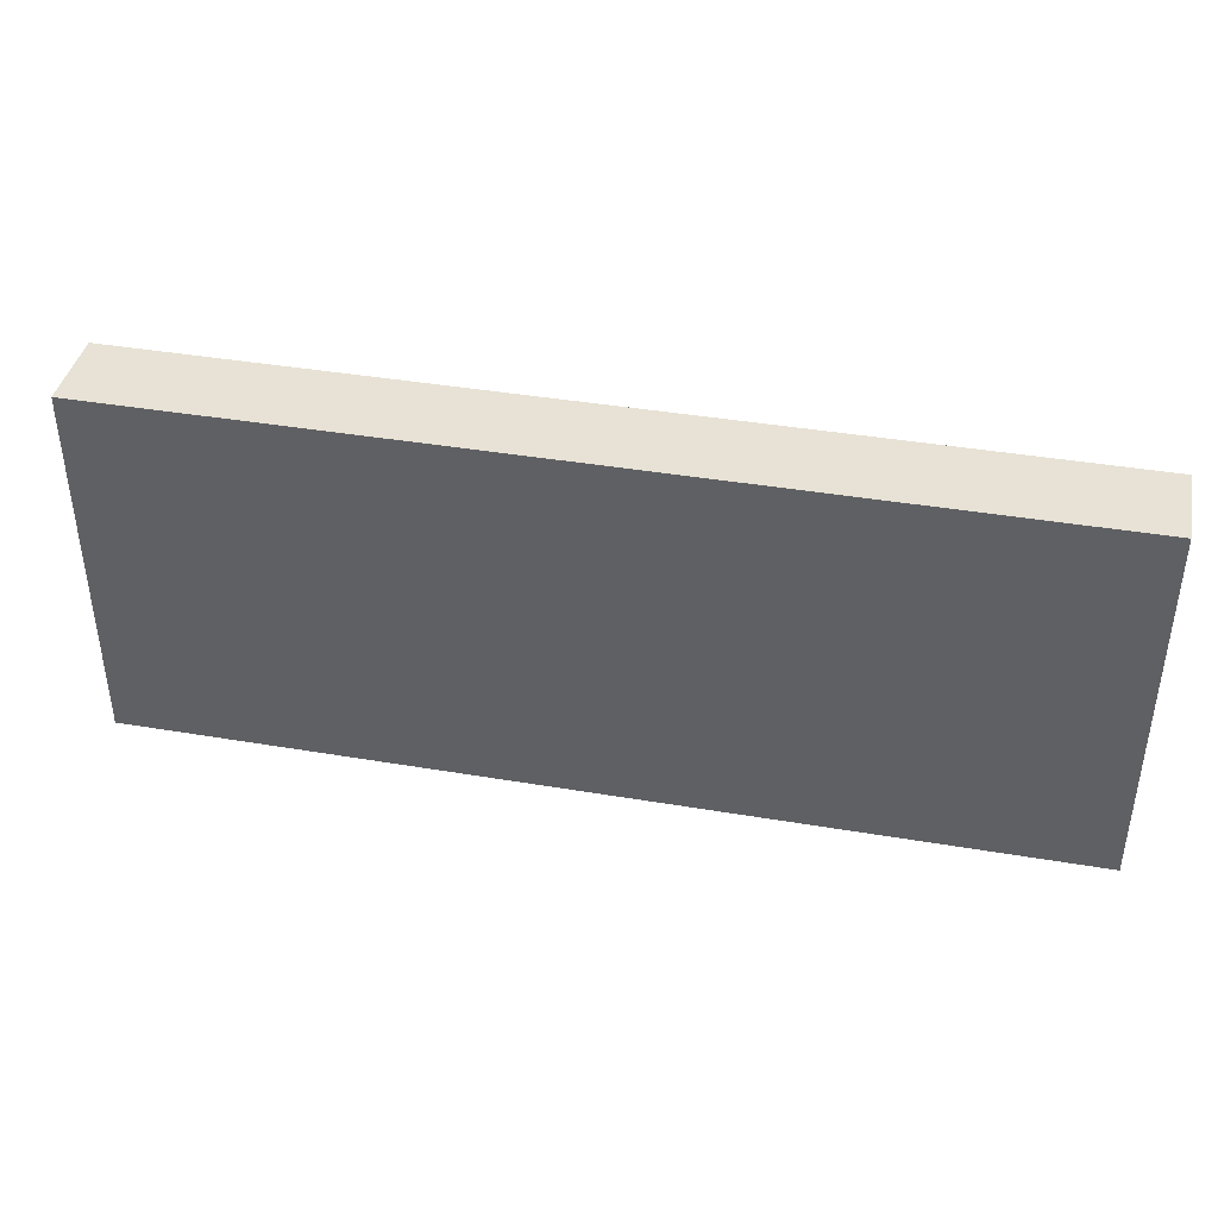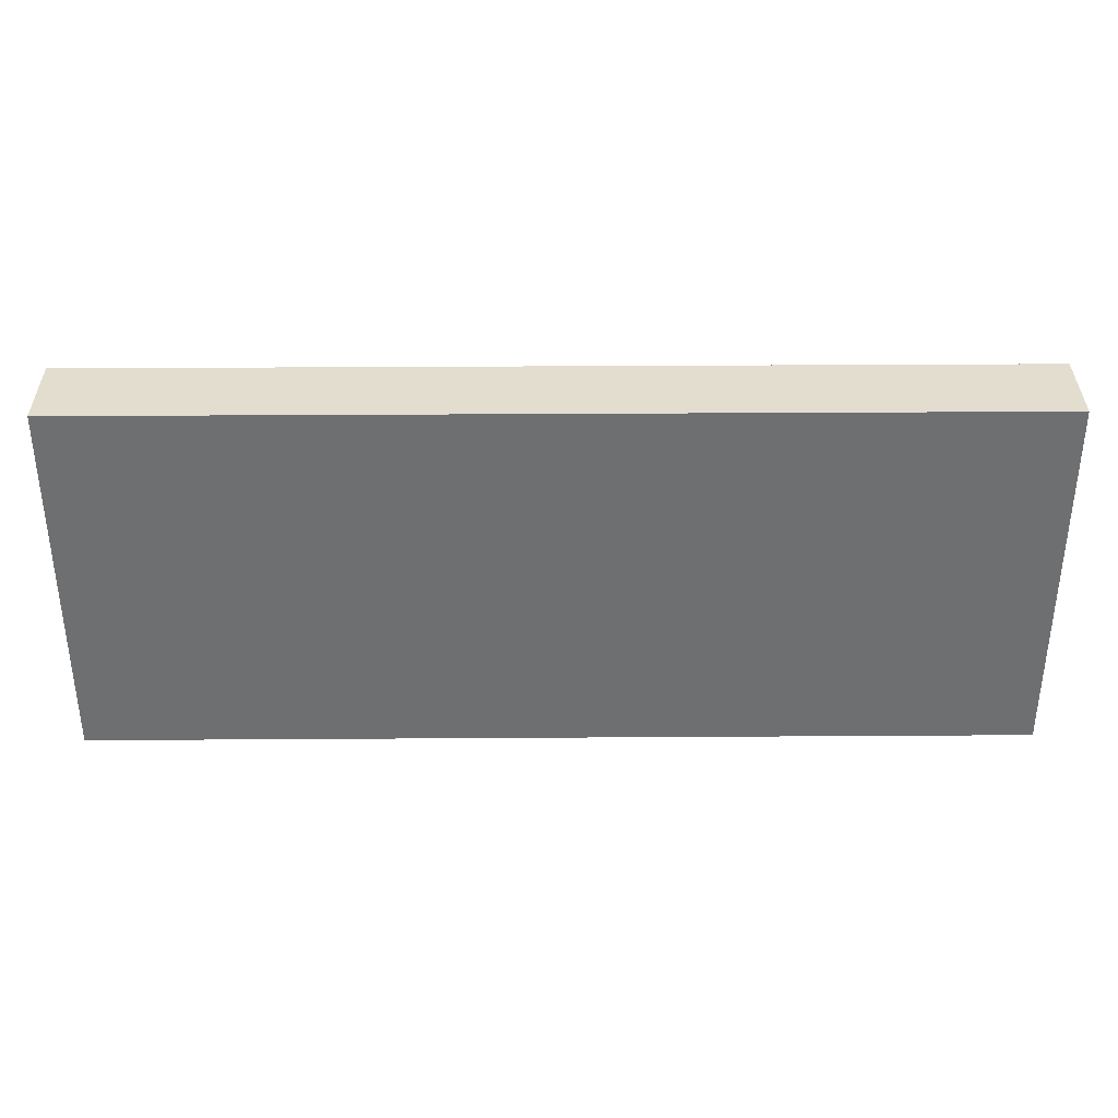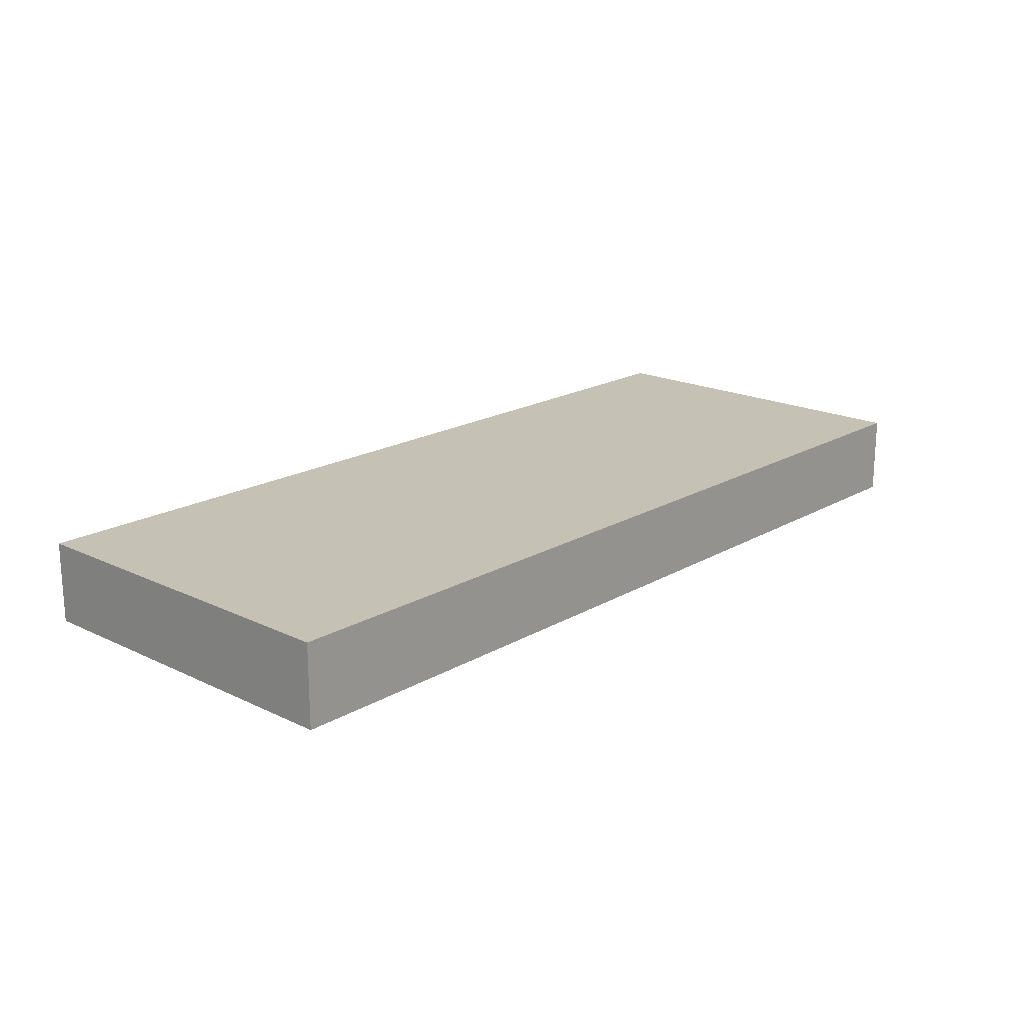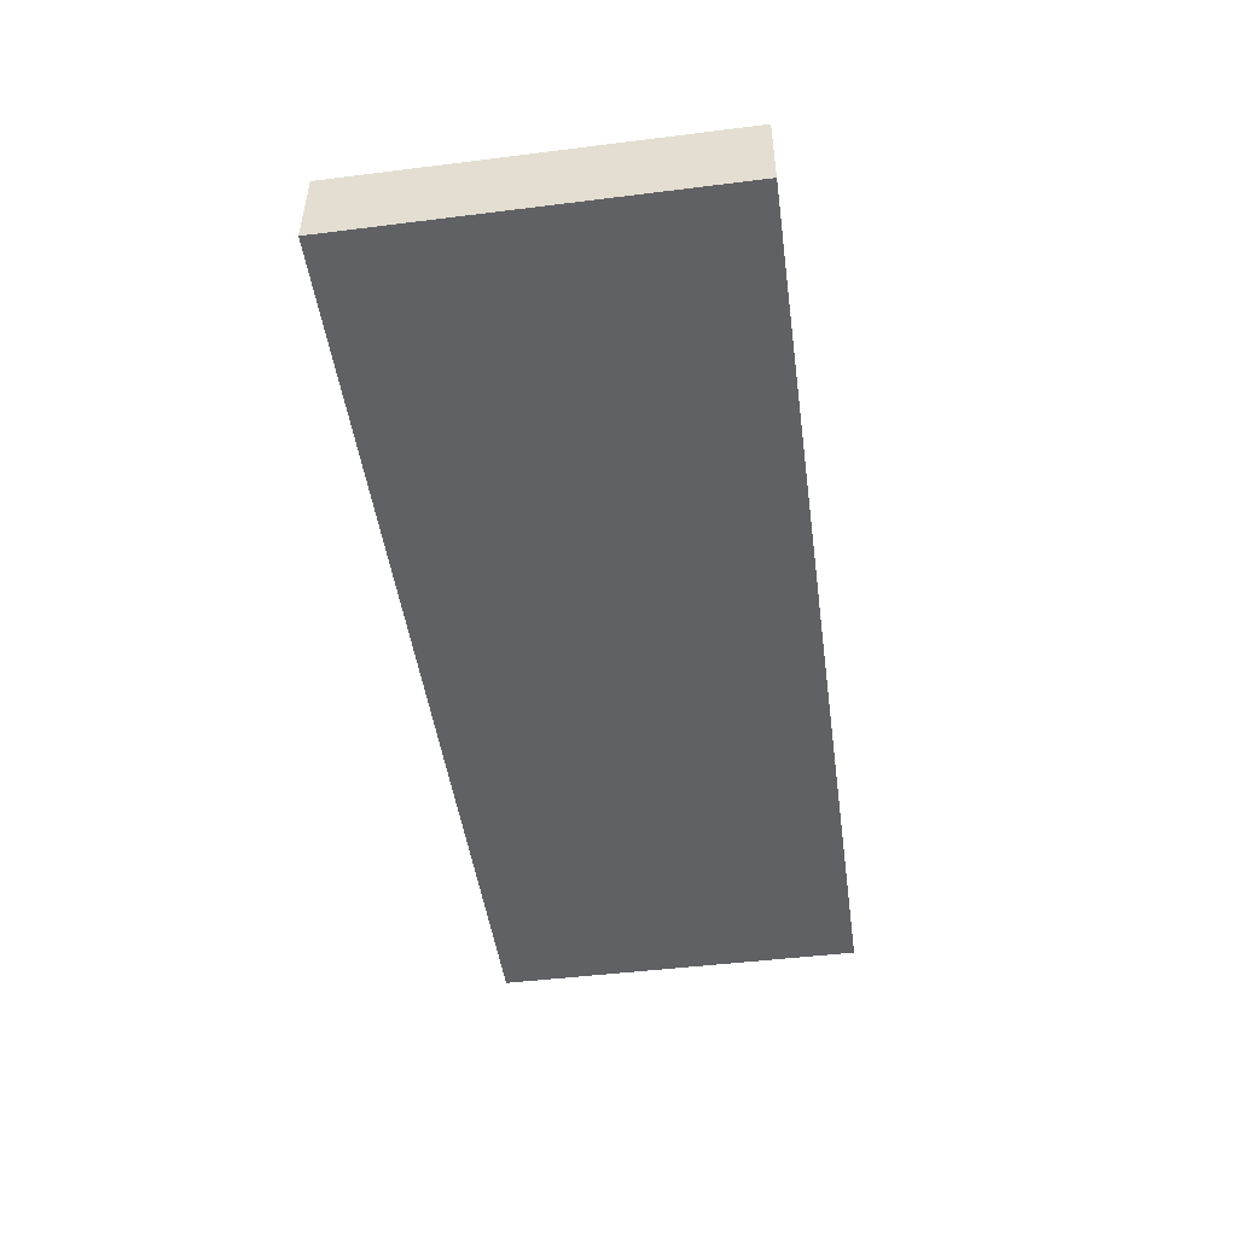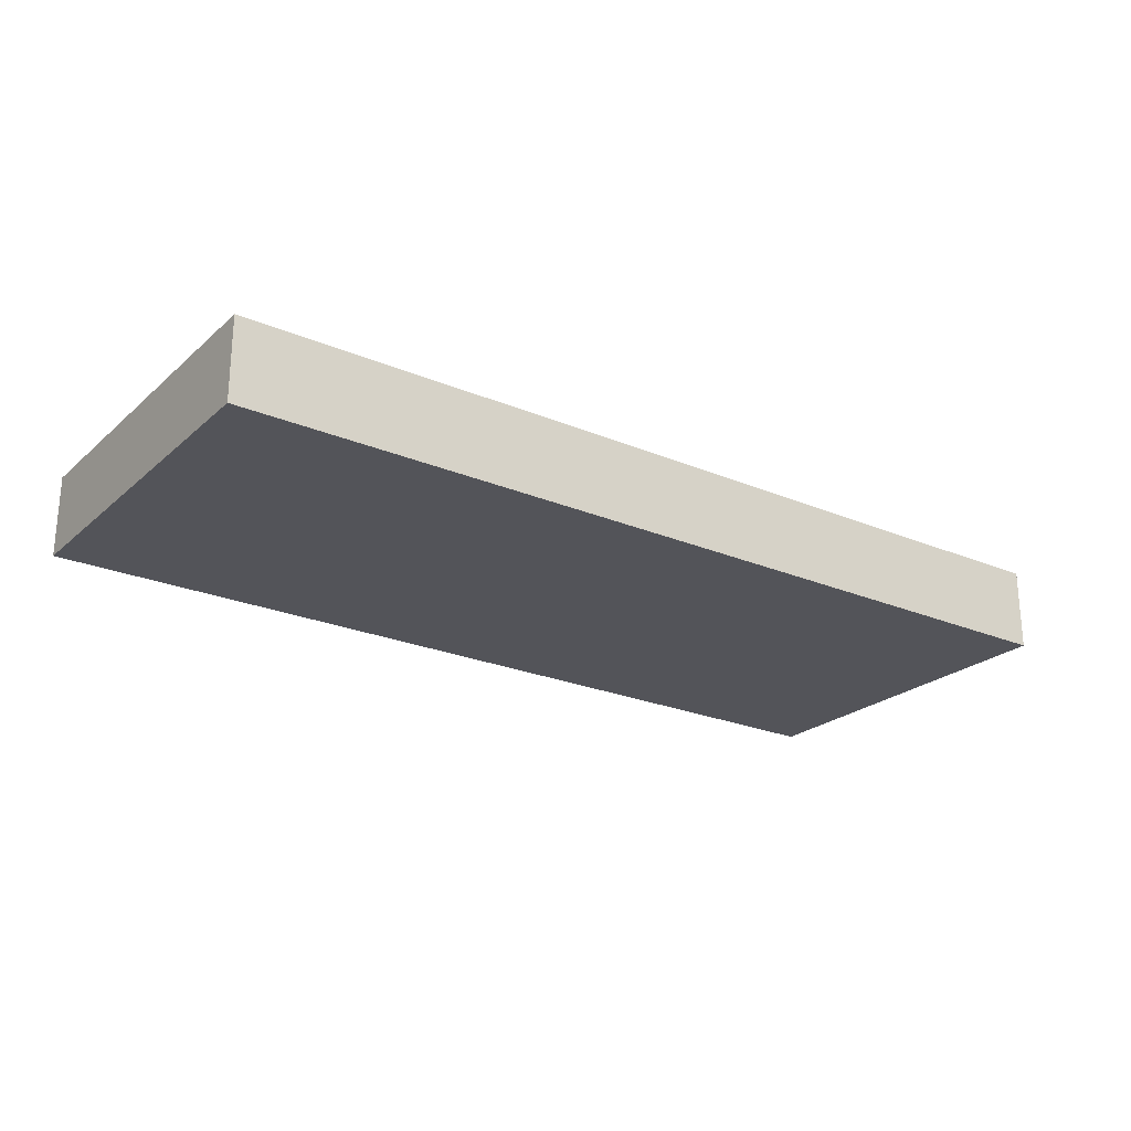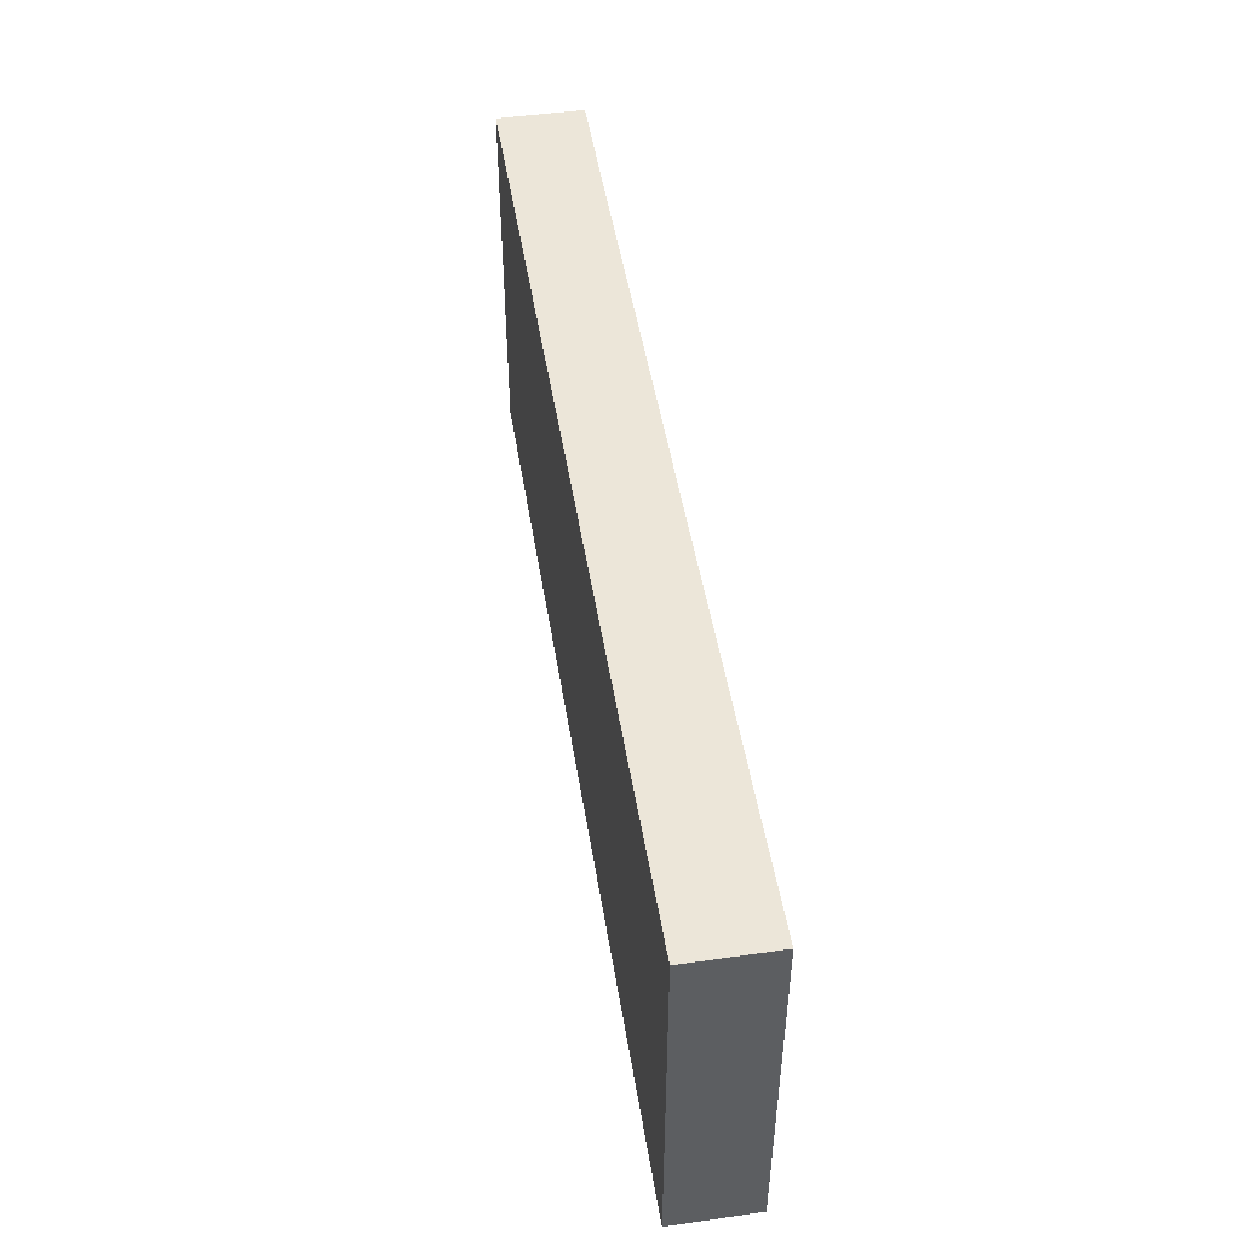
<metadata>
{"format":"obj","ext":"obj","renderer":"f3d","projection":"perspective","resolution":1024,"background":"white","views":[{"elev":40.4,"azim":-168.3,"up":"+Y"},{"elev":35.5,"azim":179.5,"up":"+Y"},{"elev":18.8,"azim":-47.7,"up":"+Z"},{"elev":-48.1,"azim":97.9,"up":"+Z"},{"elev":-23.7,"azim":144.7,"up":"+Z"},{"elev":48.6,"azim":-99.1,"up":"+Y"}]}
</metadata>
<code>
o Lamp (1)
g Lamp (1)
v -0.455 -0.416 -0.1563
v 0.606 -0.416 -0.1563
v -0.455 0.007736 -0.1563
v 0.606 0.007736 -0.1563
v 0.606 -0.416 -0.2508
v 0.606 0.007736 -0.2508
v -0.455 -0.416 -0.2508
v -0.455 0.007736 -0.2508
f 1 2 4 3
f 2 5 6 4
f 5 7 8 6
f 7 1 3 8
f 3 4 6 8
f 7 5 2 1

</code>
